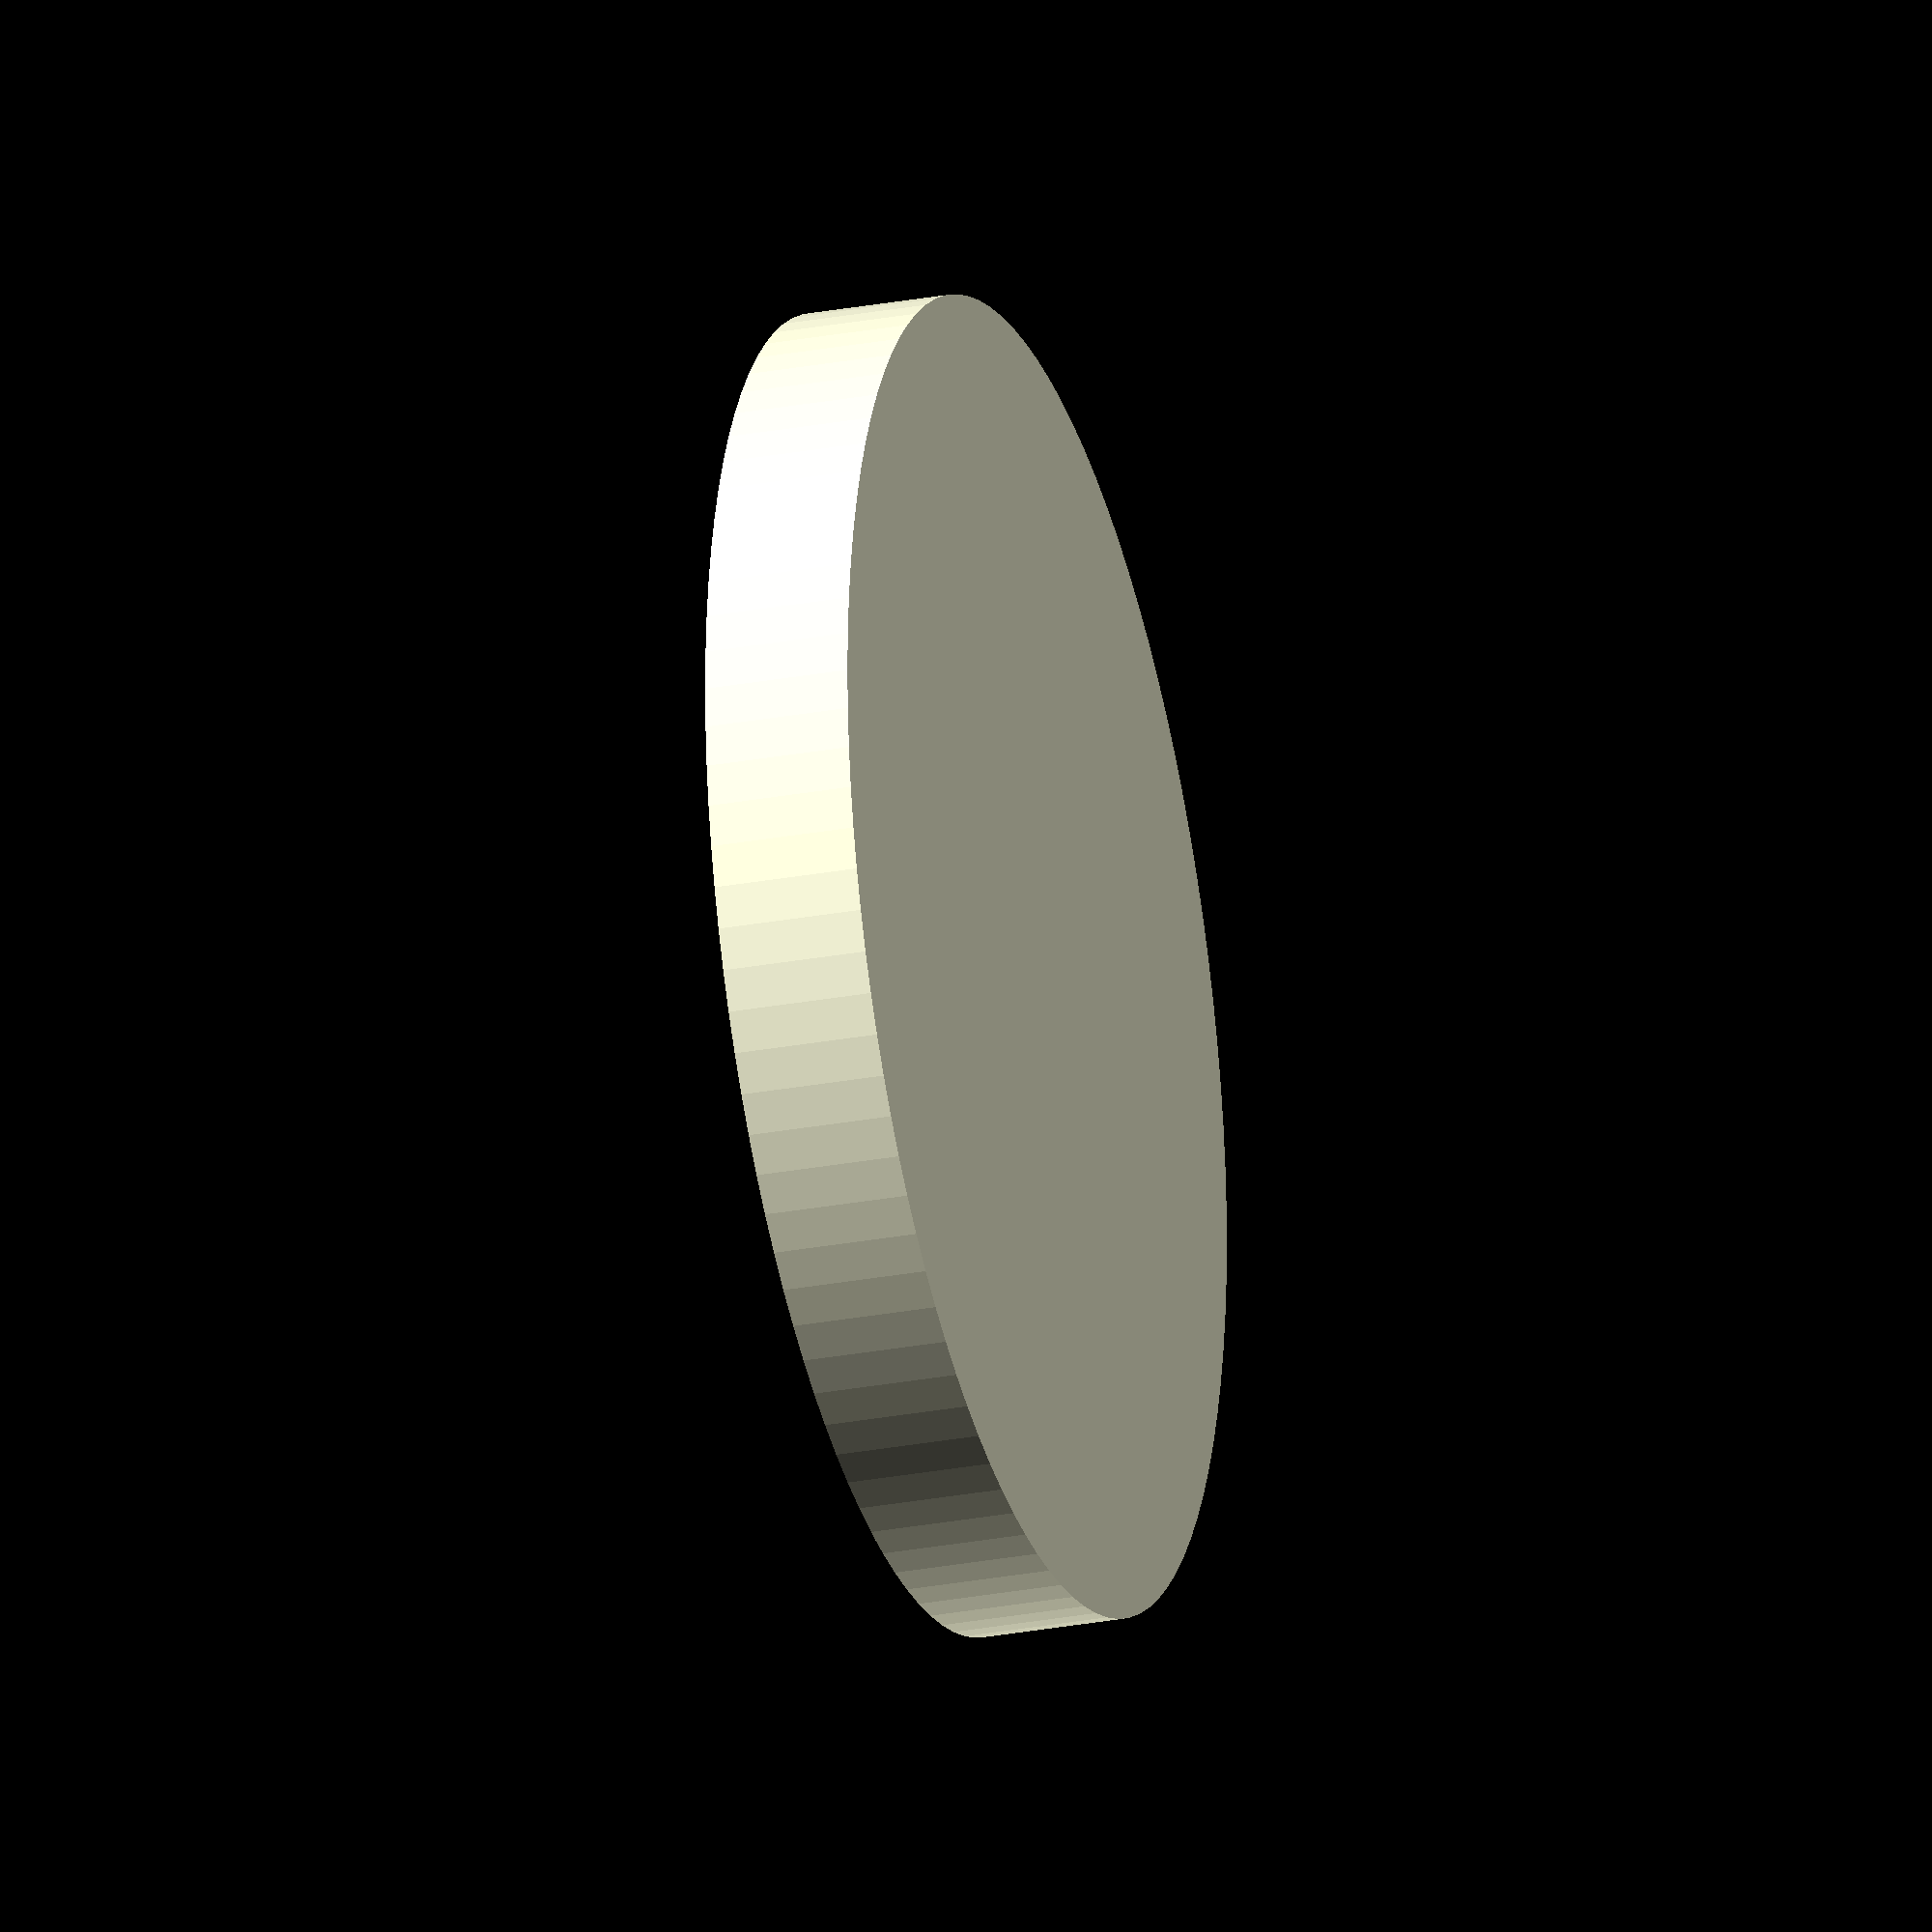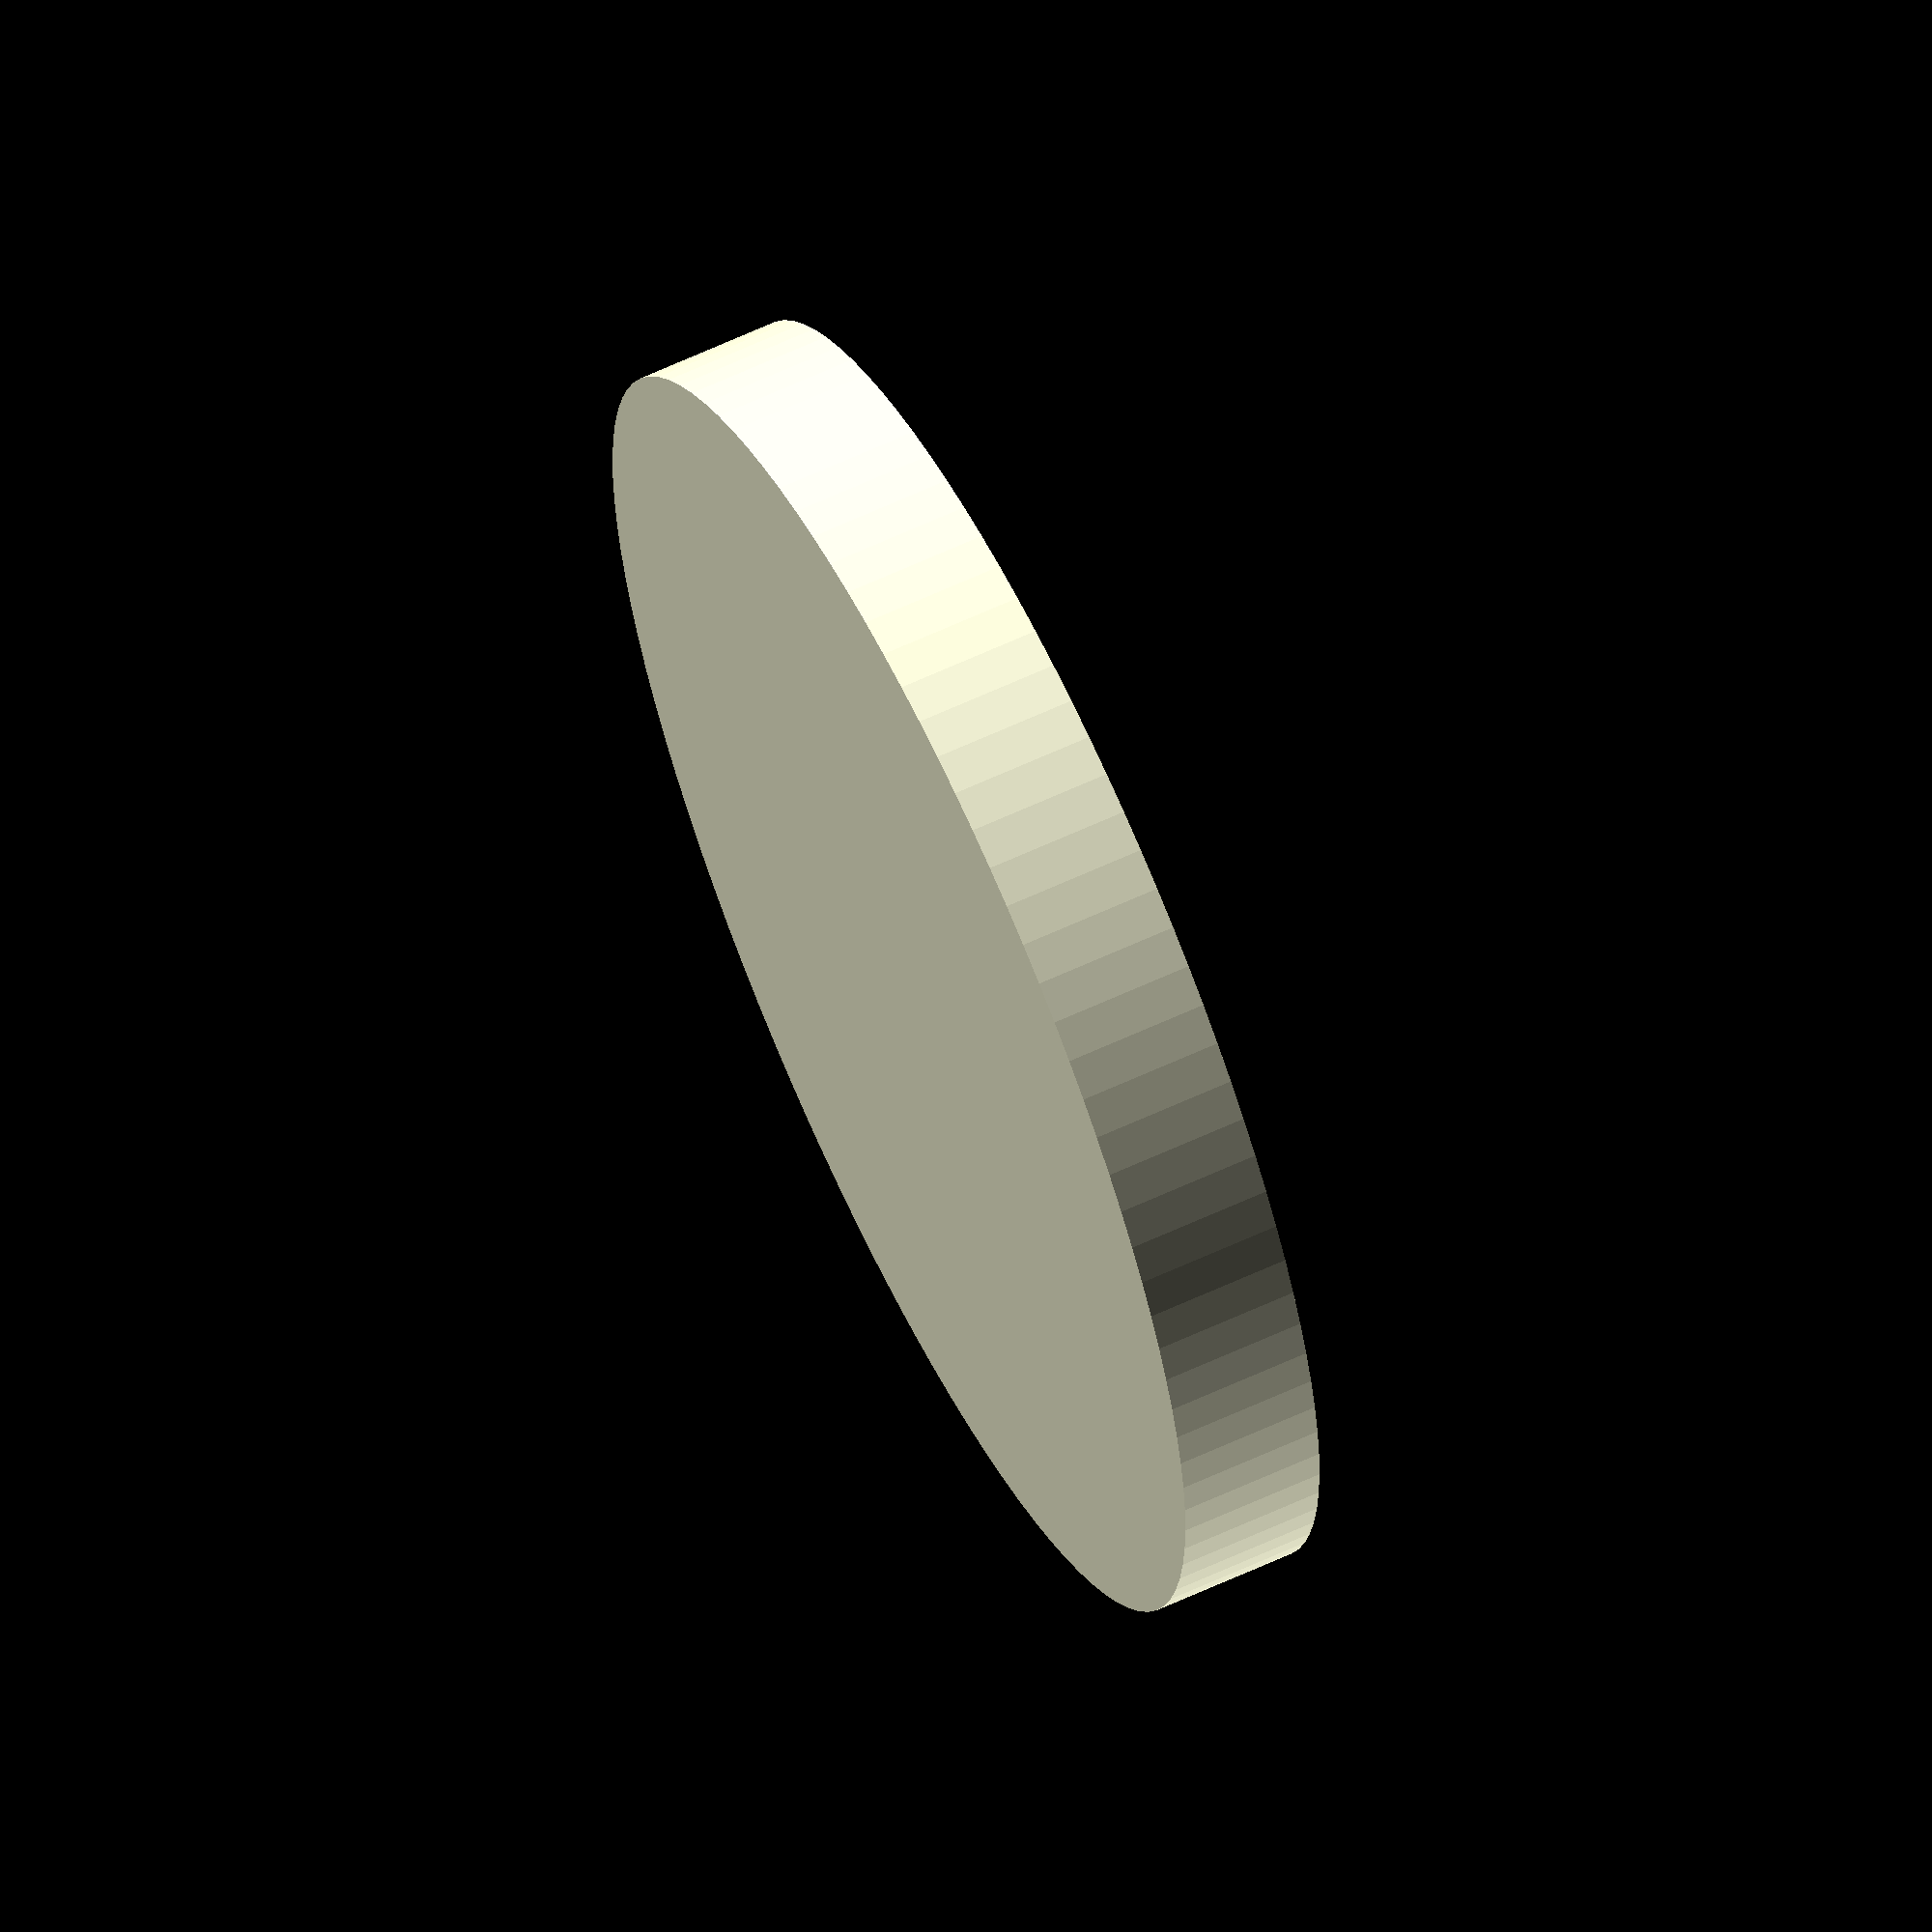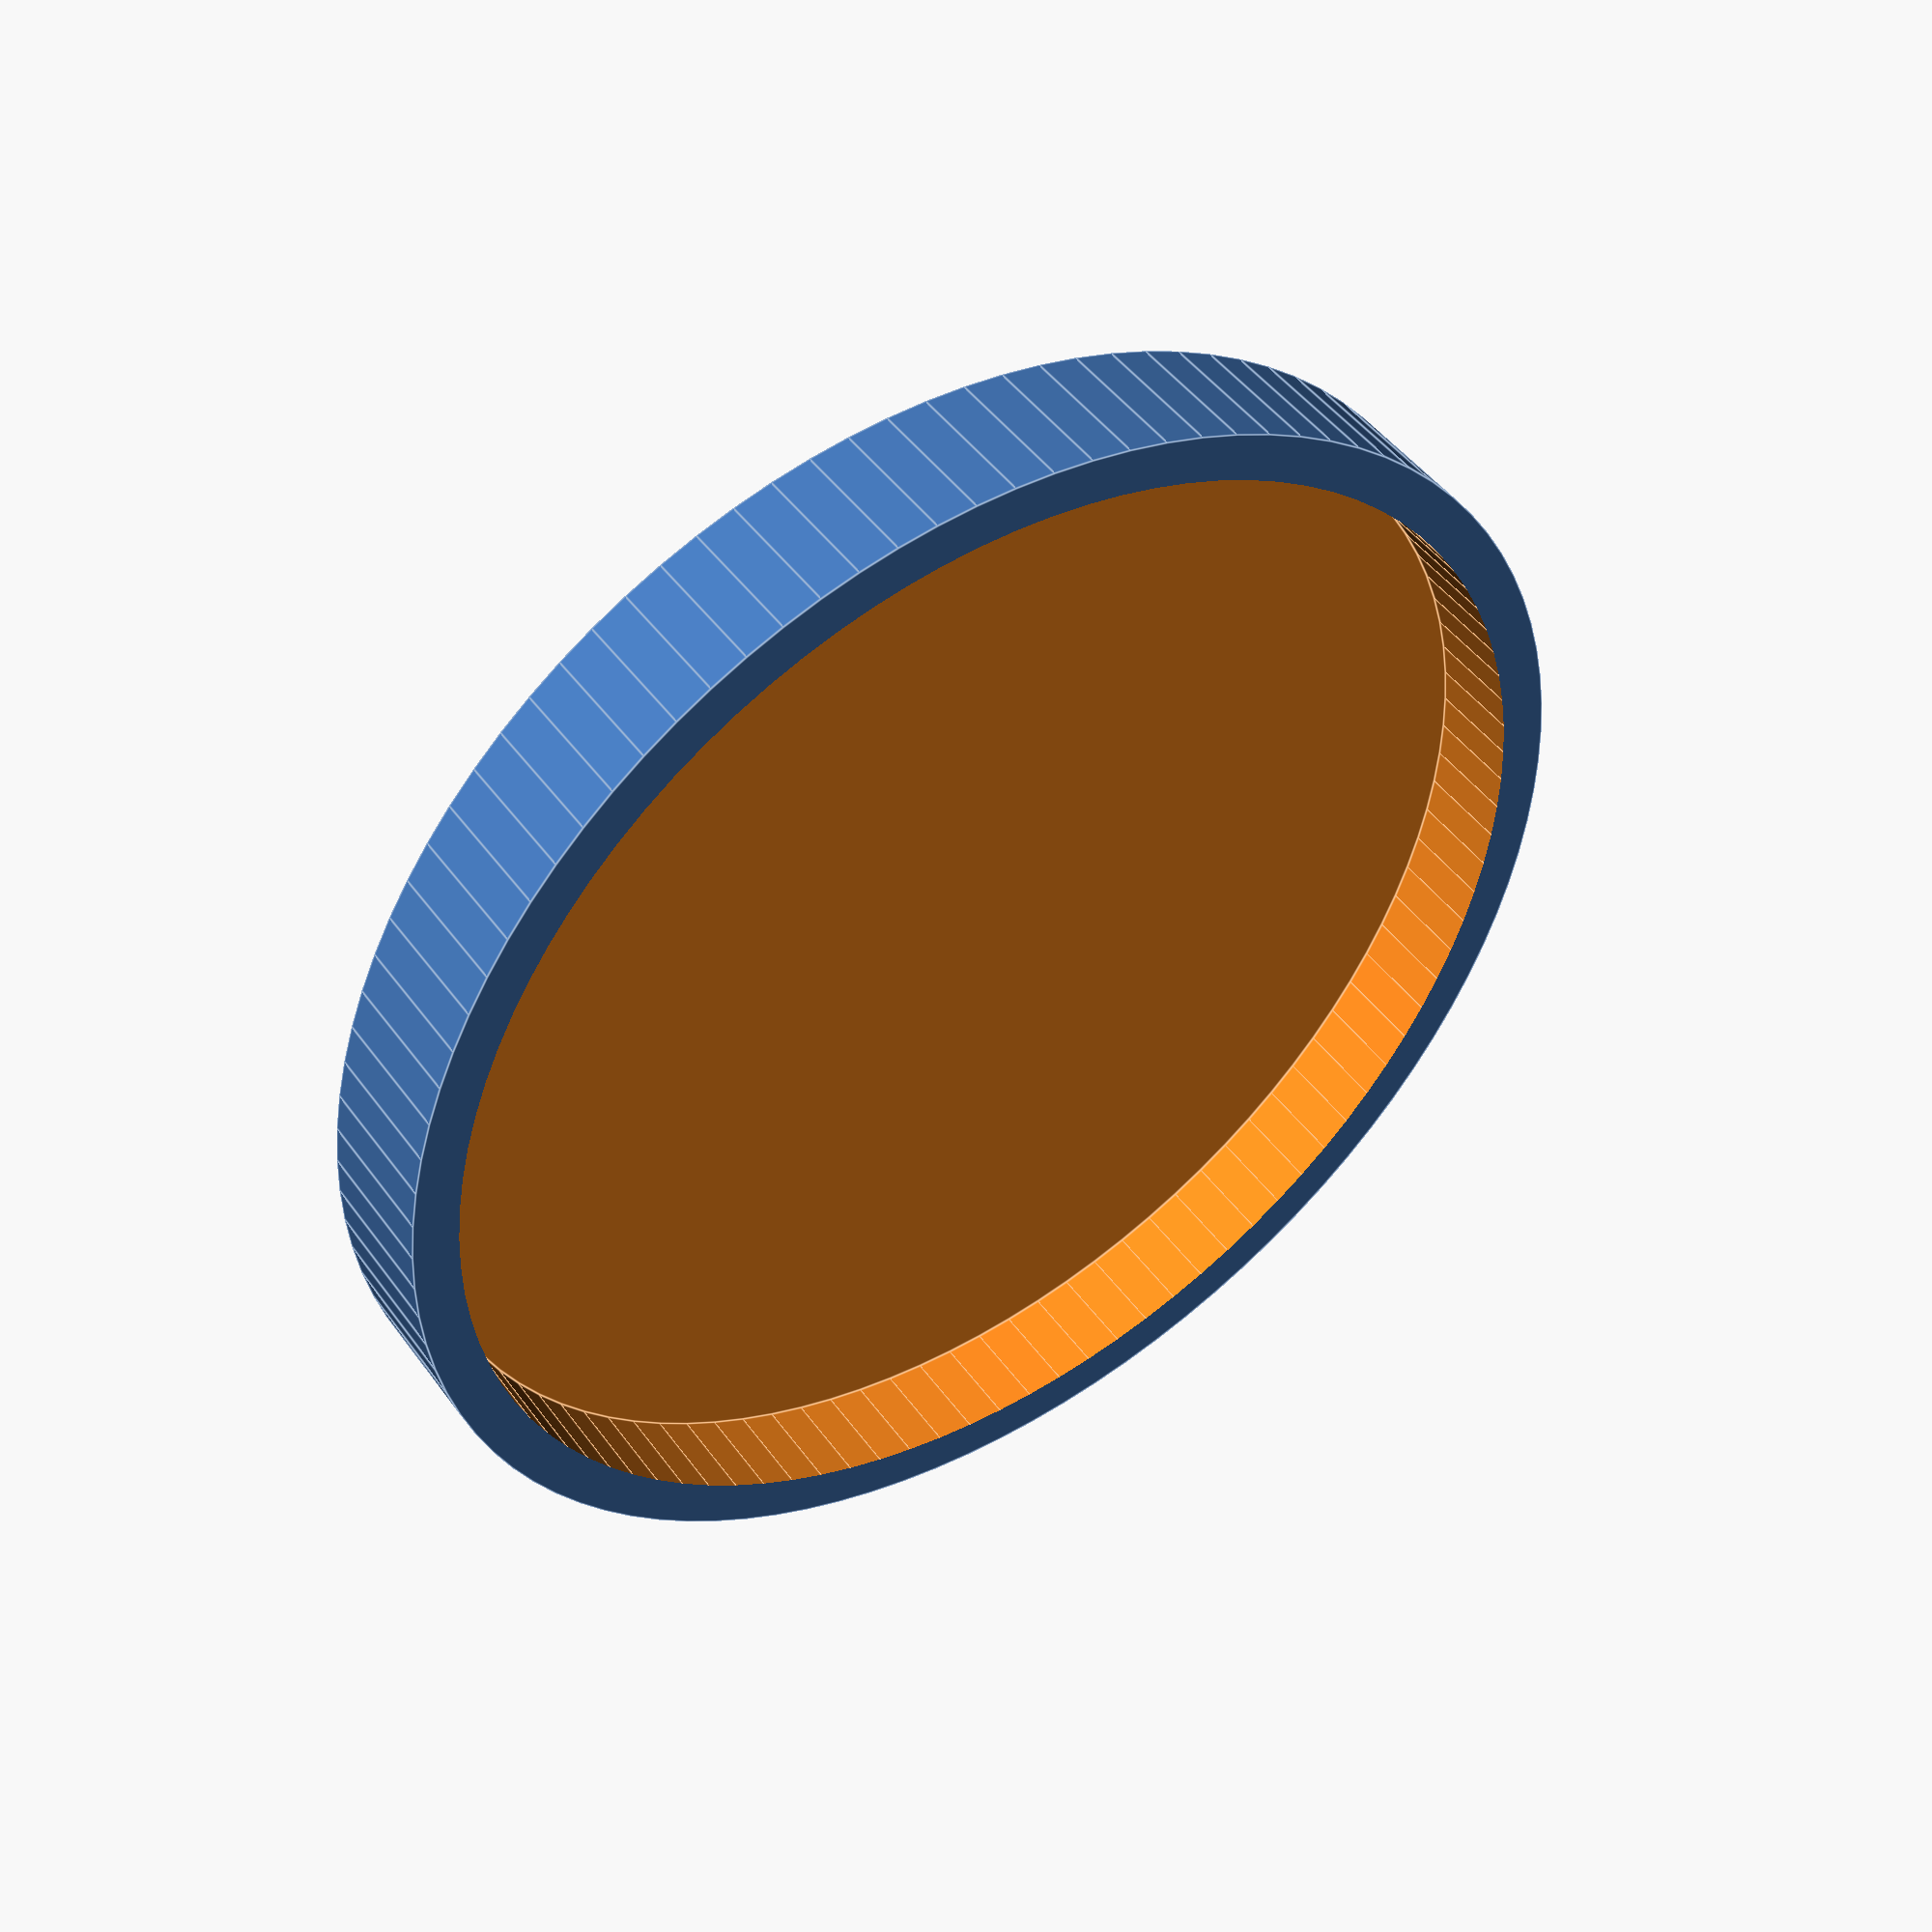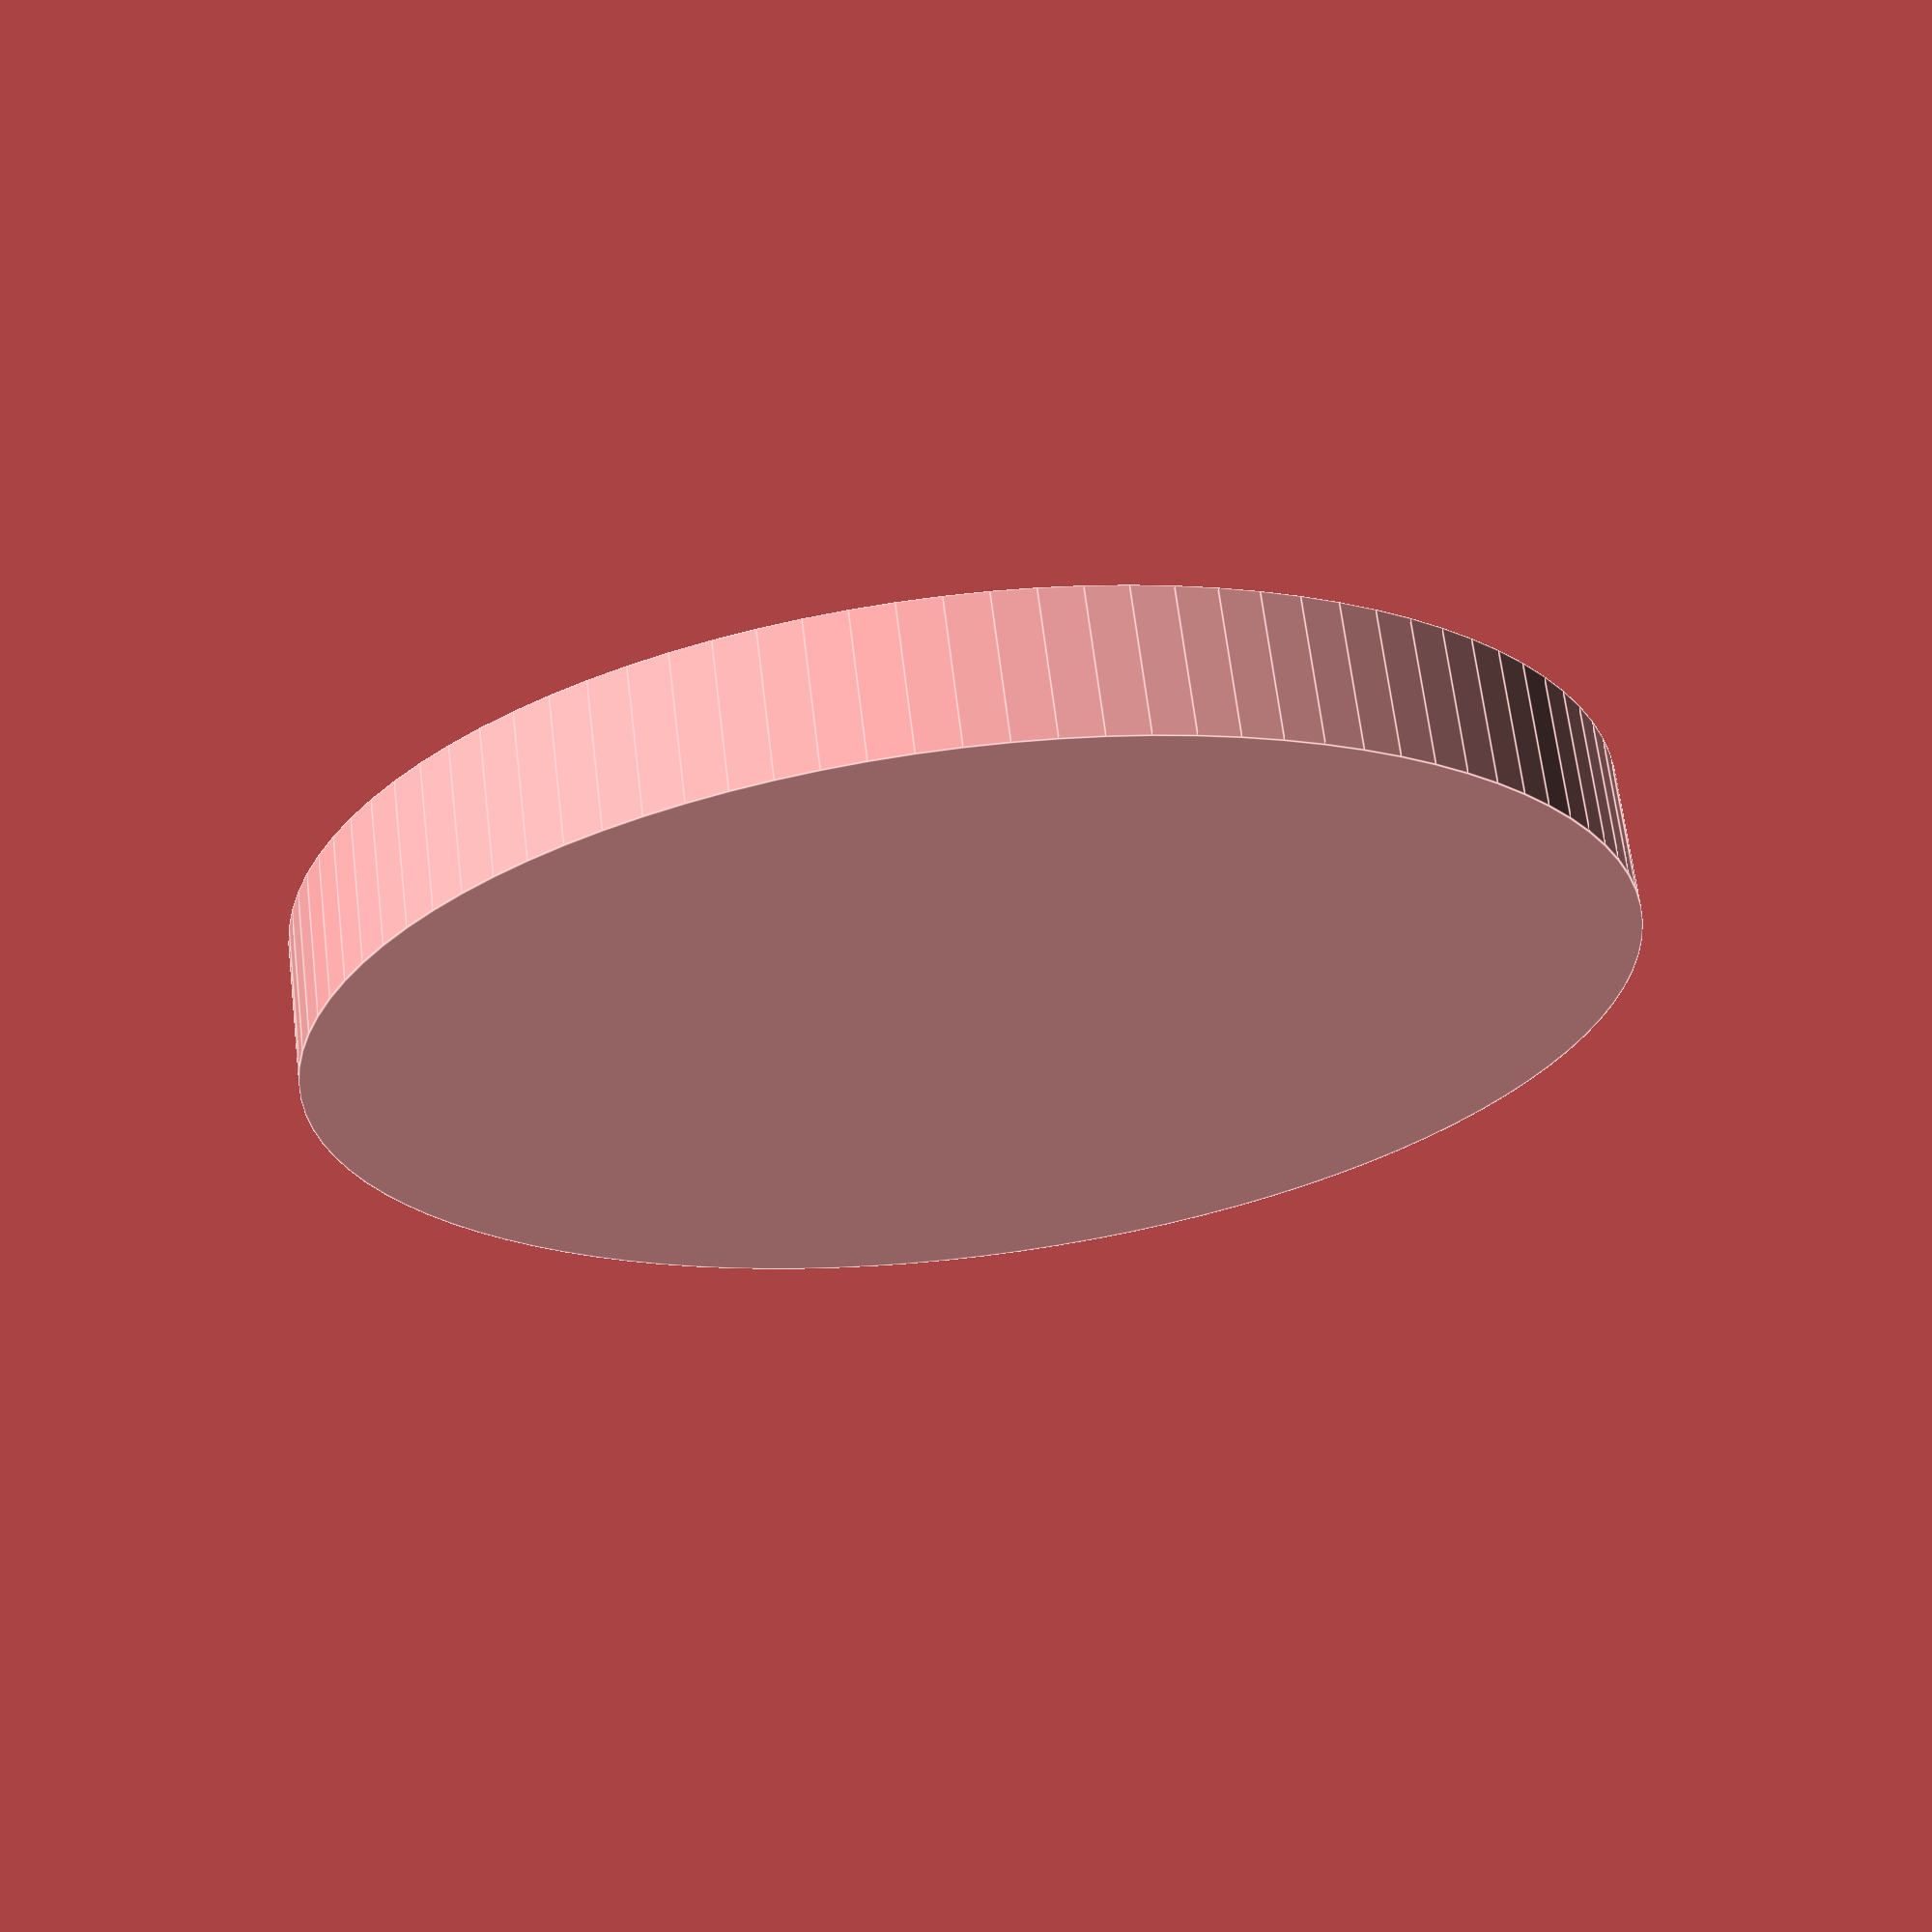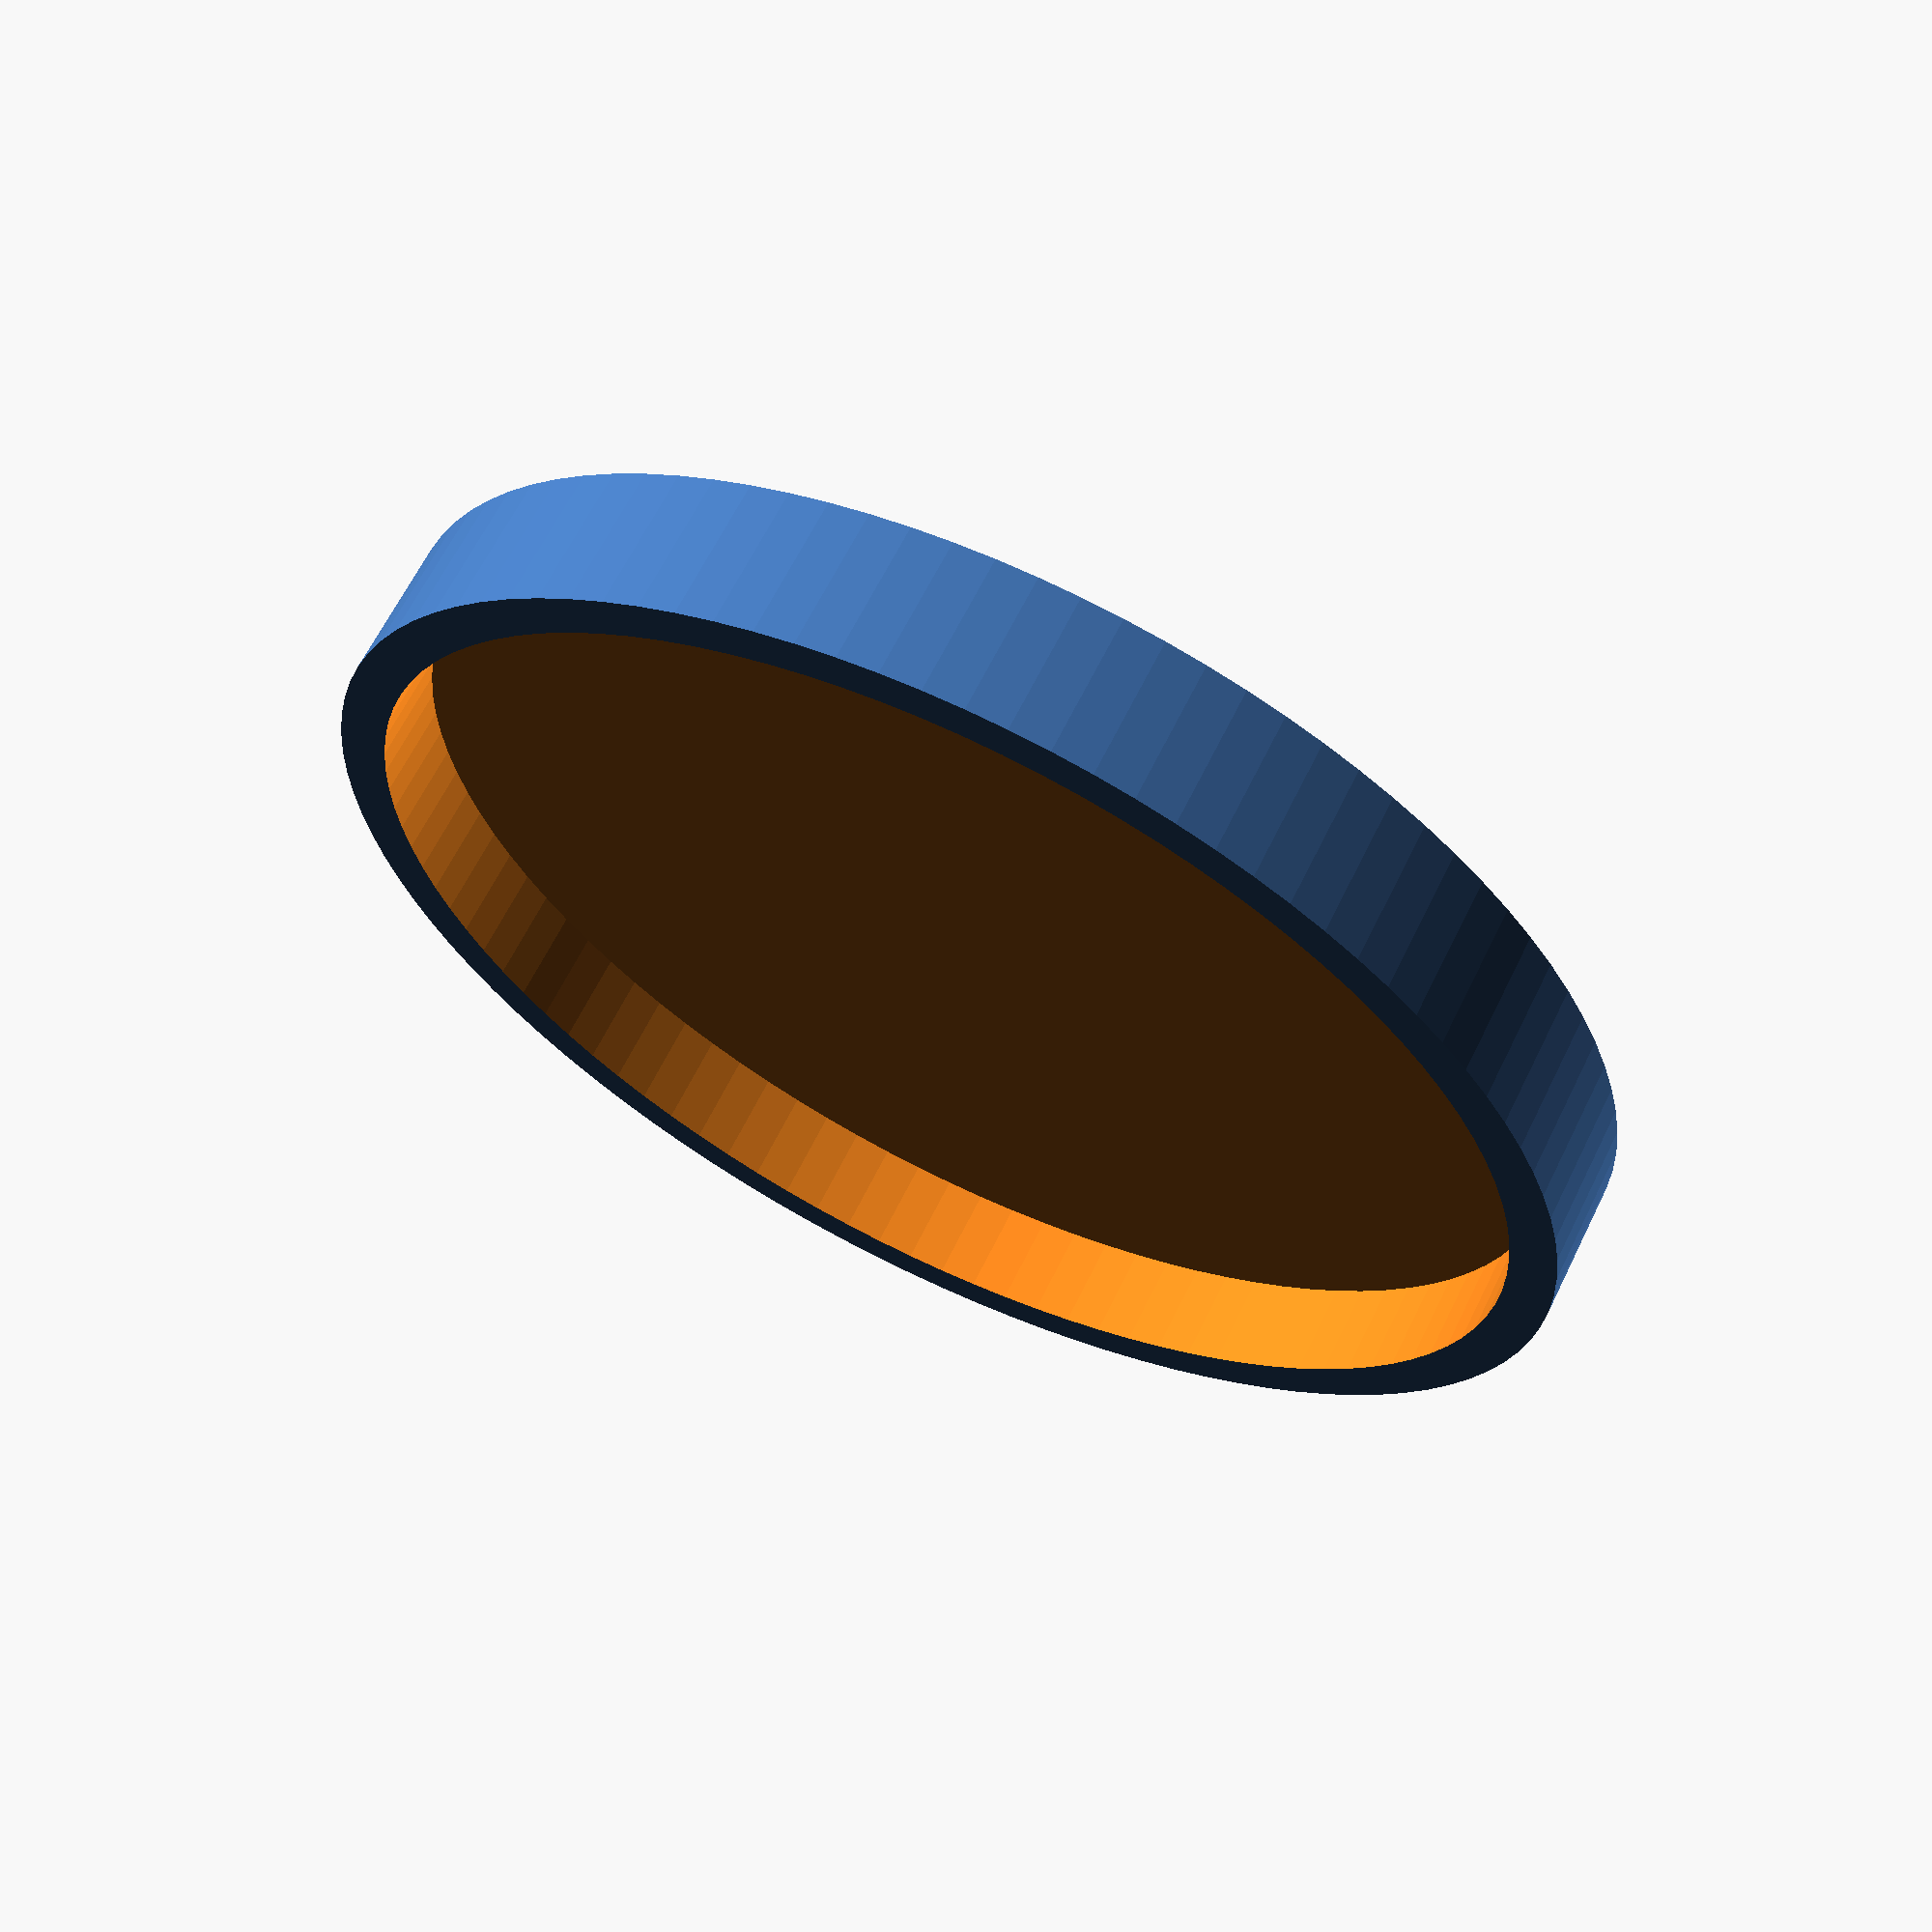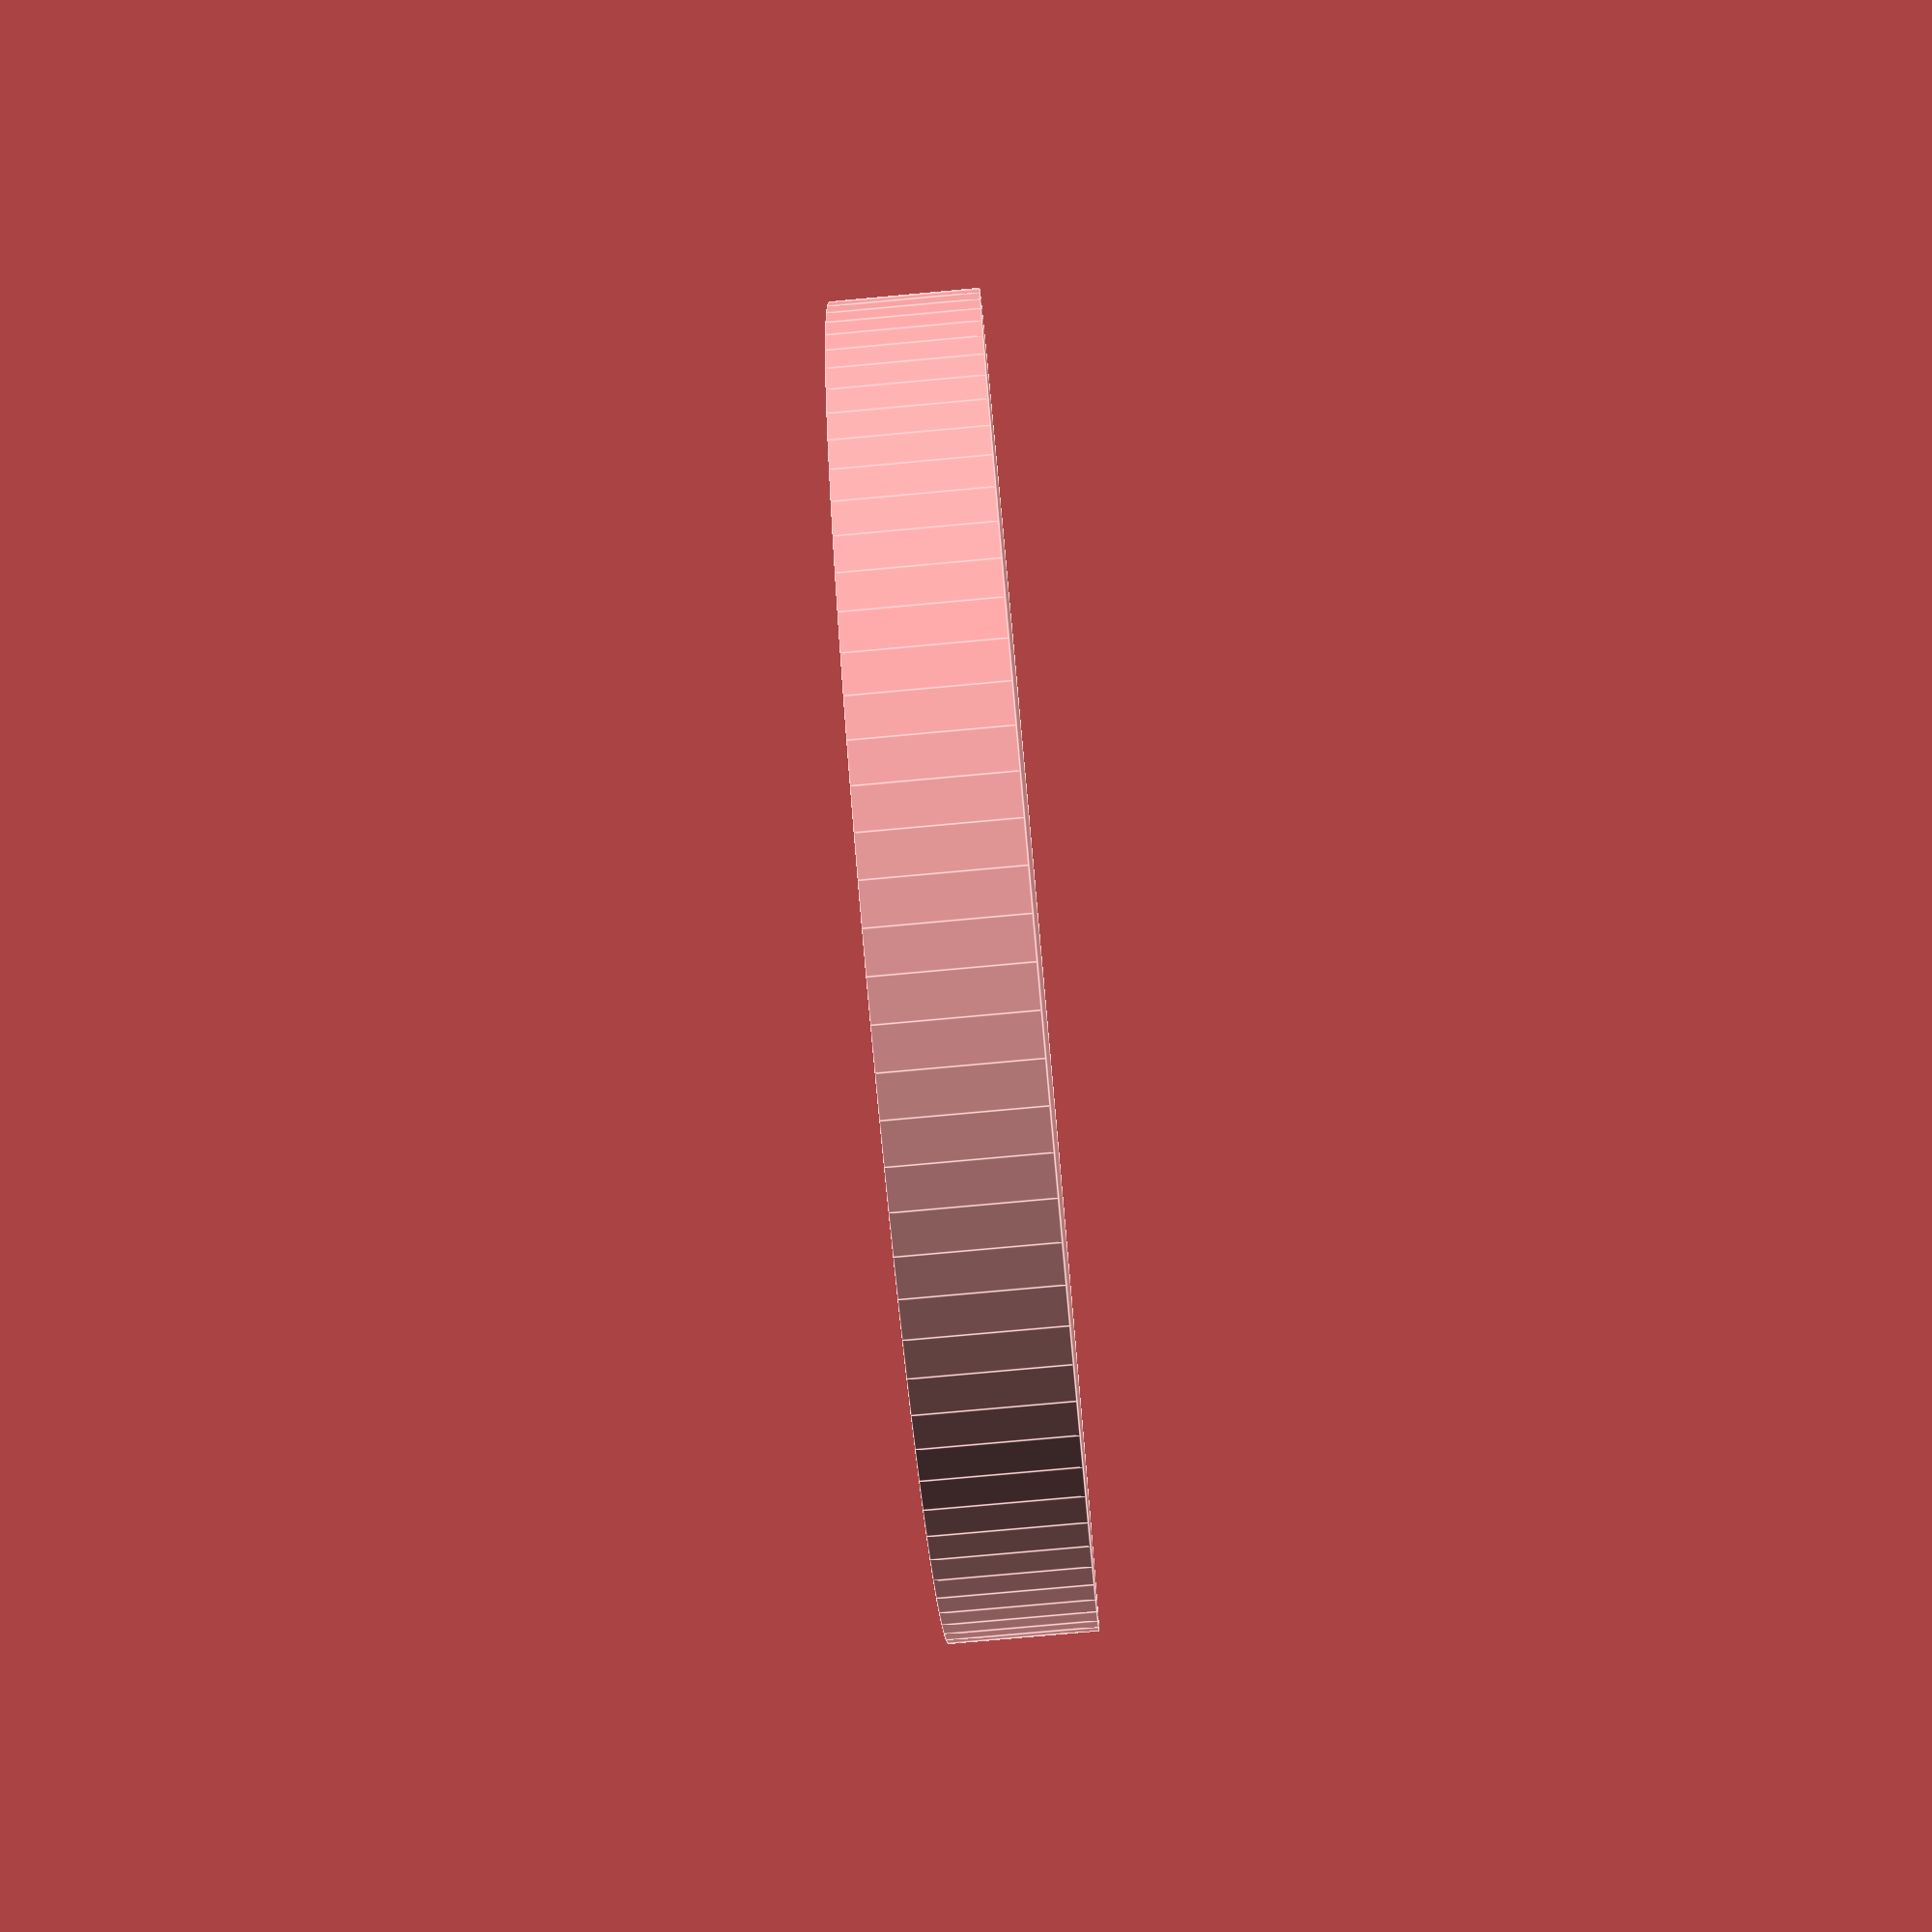
<openscad>
//lens cover inputs
//inside diameter of cover in millimeters
d=62.5;


//desired thickness of cover
h=2.5;

//height of rim (must be greater than h)
rh=5;

//desired thickness of rim
rt=2.5;


//default calculations (do not alter)
rh1=rh+h;
r=d/2;
r1=r+rt;
difference() {
cylinder(rh1,r=r1,true,$fn=100);
translate([0,0,h]) cylinder(10000000000,r=r,true,$fn=100);}
</openscad>
<views>
elev=26.6 azim=140.4 roll=106.5 proj=o view=solid
elev=297.8 azim=136.3 roll=244.6 proj=o view=solid
elev=134.6 azim=40.0 roll=213.4 proj=p view=edges
elev=112.8 azim=242.2 roll=7.0 proj=p view=edges
elev=116.4 azim=154.2 roll=154.0 proj=p view=solid
elev=77.9 azim=20.5 roll=95.2 proj=p view=edges
</views>
